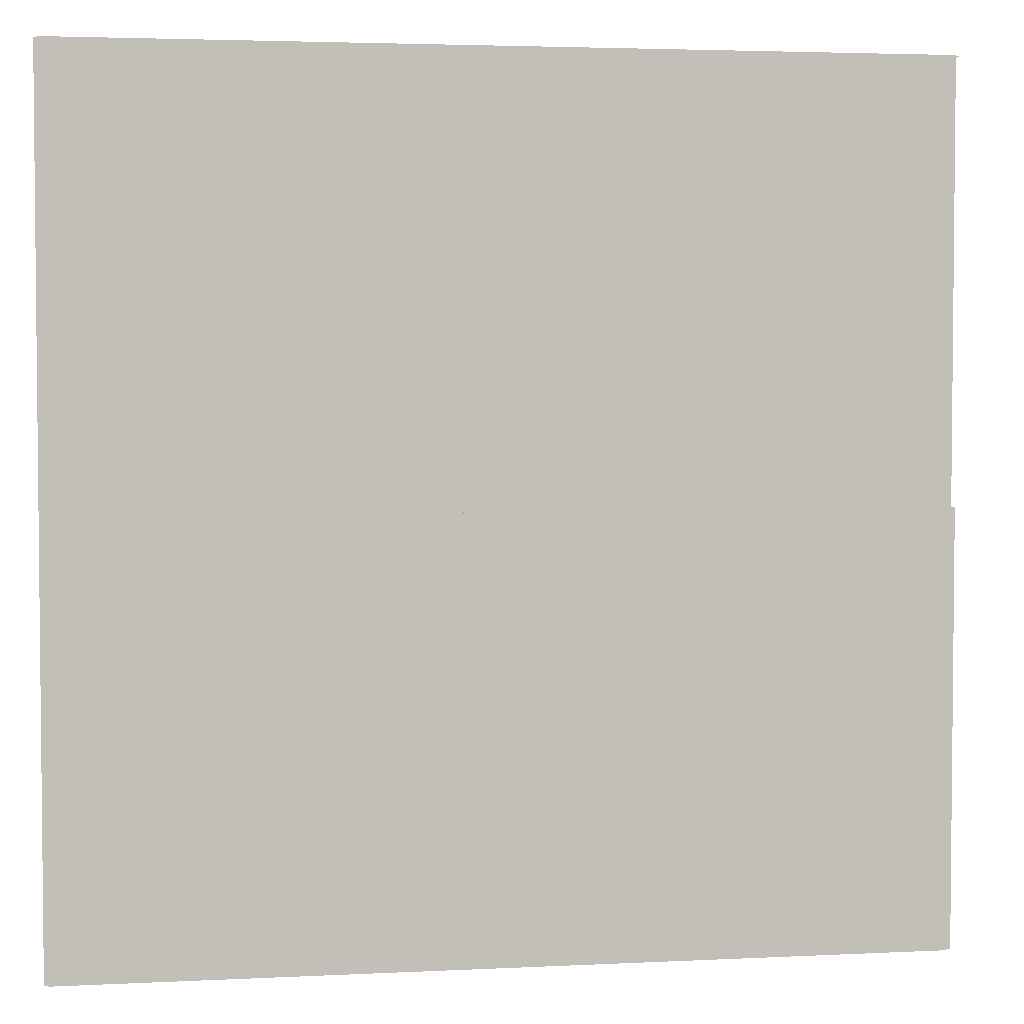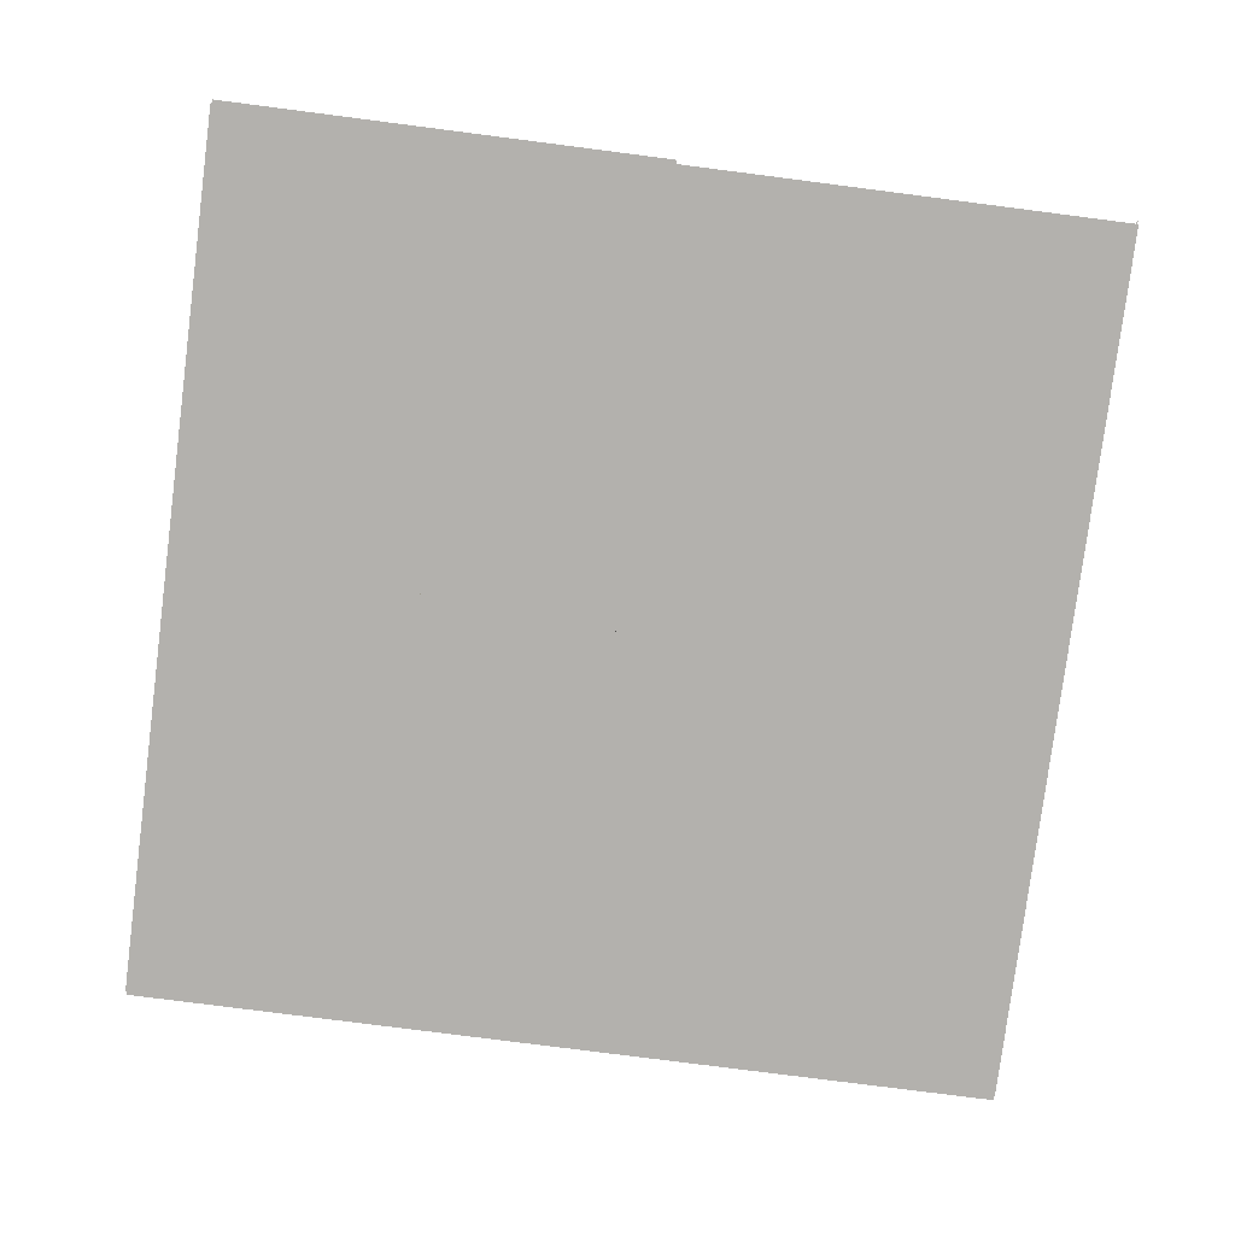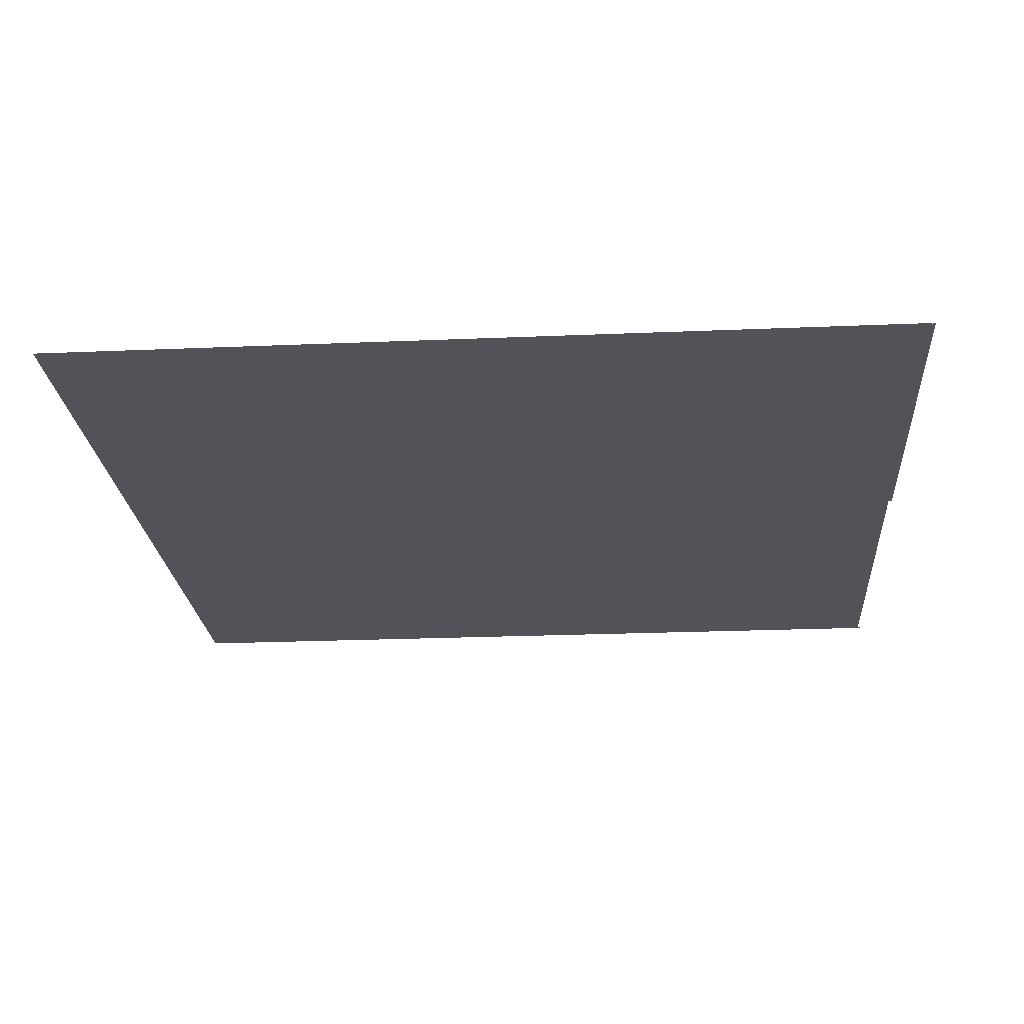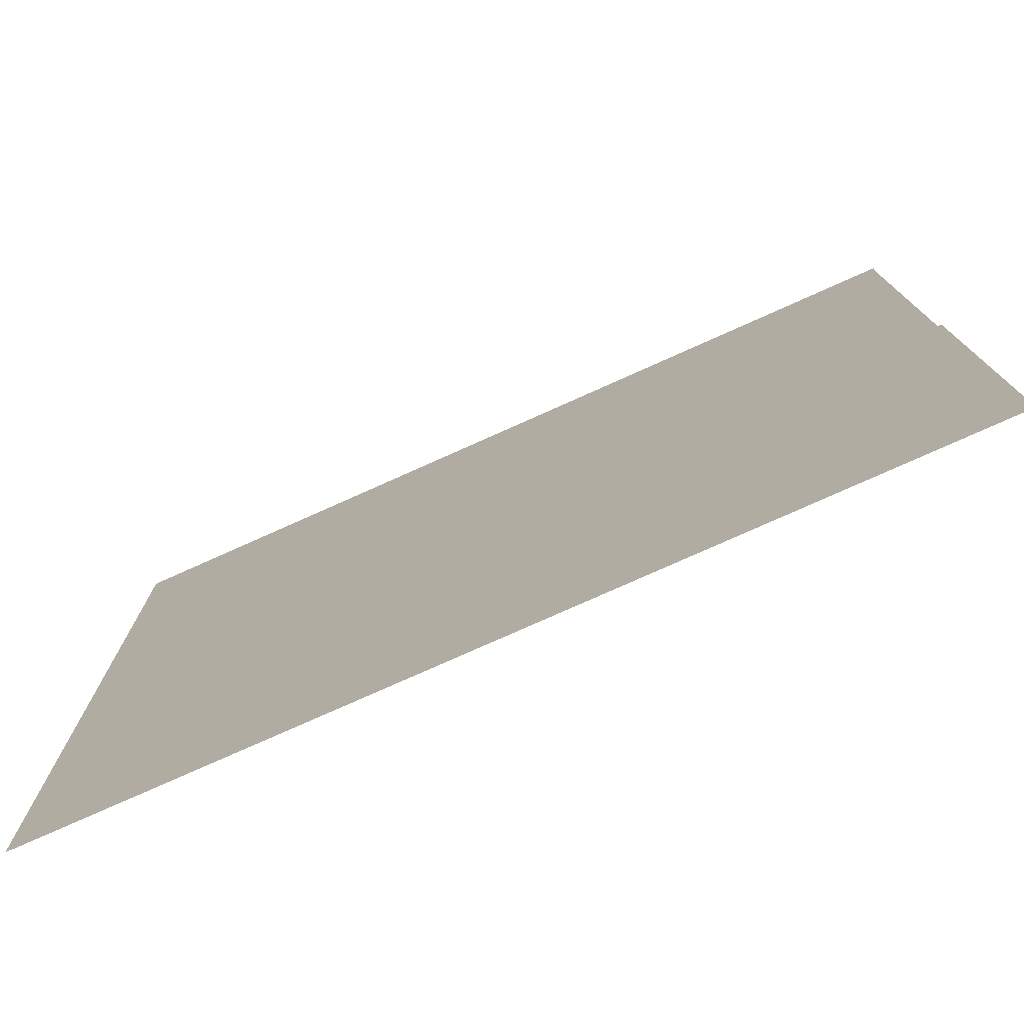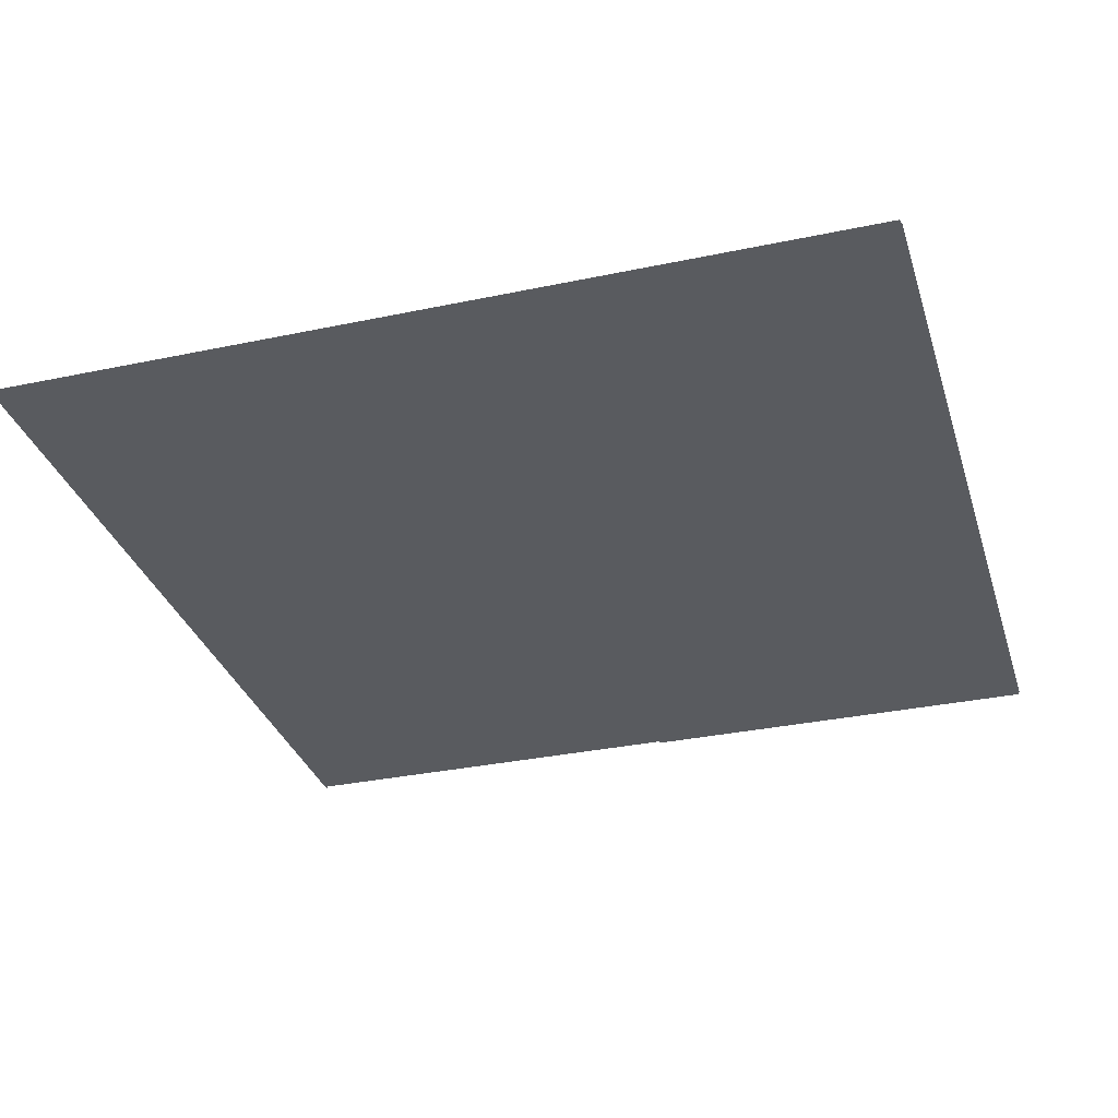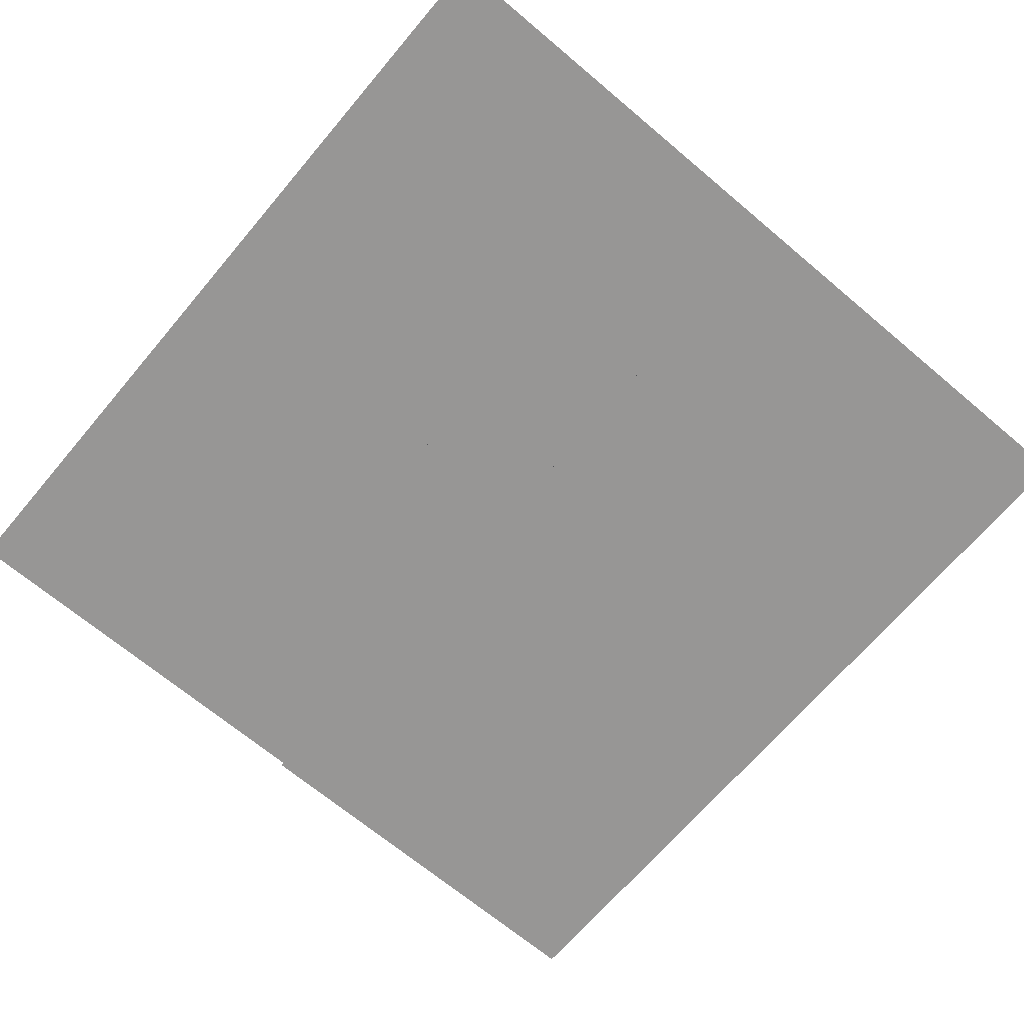
<metadata>
{"format":"obj","ext":"obj","renderer":"f3d","projection":"perspective","resolution":1024,"background":"white","views":[{"elev":3.5,"azim":-9.6,"up":"+Y"},{"elev":-79.3,"azim":82.7,"up":"+Z"},{"elev":-22.7,"azim":4.2,"up":"+Z"},{"elev":-77.5,"azim":24.1,"up":"+Y"},{"elev":-32.4,"azim":-73.6,"up":"+Z"},{"elev":-67.9,"azim":-130.2,"up":"+Z"}]}
</metadata>
<code>
v -0.9972 -1.001 0
v -0.9972 -1.001 0
v -0.9972 1.001 0
v -0.9972 1.001 0
v 0.9972 -1.001 0
v 0.9972 -1.001 0
v 0.9972 1.001 0
v 0.9972 1.001 0
v -0 0.9944 0
v -0 0.9944 0
v -0 -0.9944 0
v -0 -0.9944 0
v -1.006 -0.9983 0
v -1.006 0.9983 0
v 1.006 0.9983 0
v 1.006 -0.9983 0
v -0 -0.994 0
v -0 0.994 0
v -1.006 -0 0
v -1.006 0 0
v 1.006 0 0
v 1.006 -0 0
v -0 -0 0
v -0 -0 0
v 1.012 -0 0
v -1.012 -0 0
v -0 0 0
f 1 6 7
f 1 7 2
f 2 7 8
f 2 8 3
f 3 8 9
f 3 9 4
f 4 9 10
f 4 10 5
f 6 11 12
f 6 12 7
f 7 12 13
f 7 13 8
f 8 13 14
f 8 14 9
f 9 14 15
f 9 15 10
f 11 16 17
f 11 17 12
f 12 17 18
f 12 18 13
f 13 18 19
f 13 19 14
f 14 19 20
f 14 20 15
f 16 21 22
f 16 22 17
f 17 22 23
f 17 23 18
f 18 23 24
f 18 24 19
f 19 24 25
f 19 25 20

</code>
